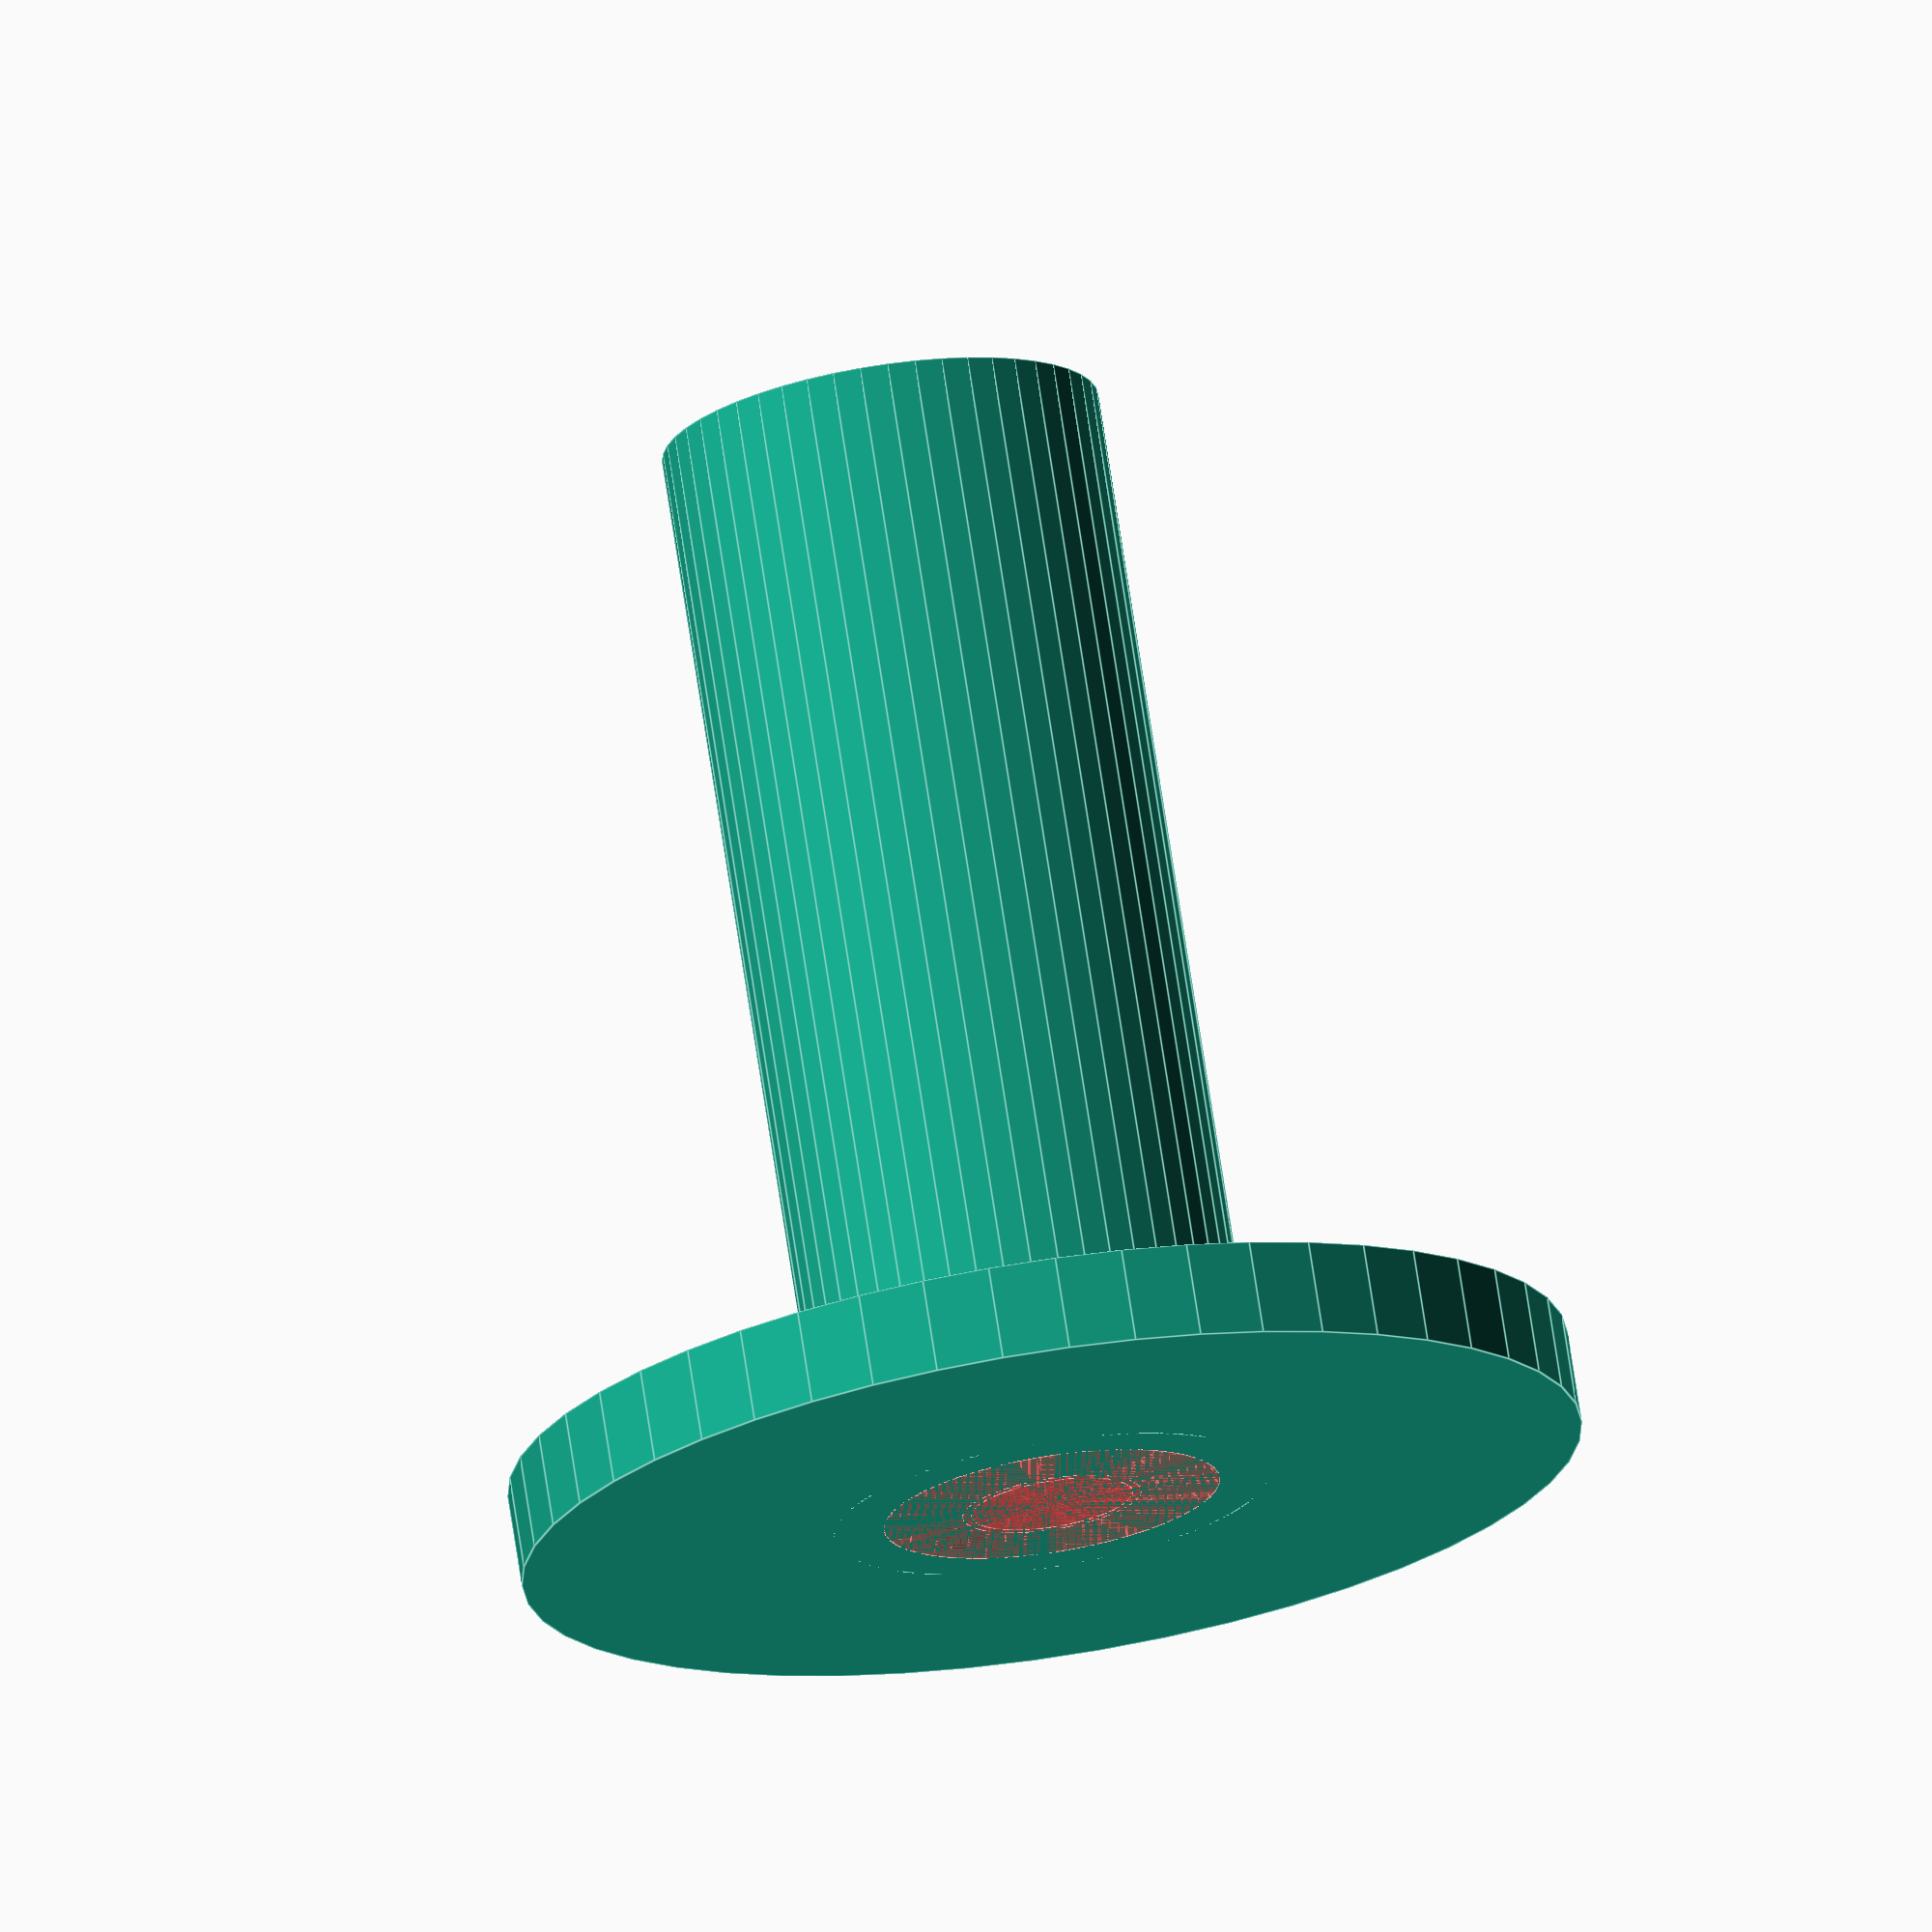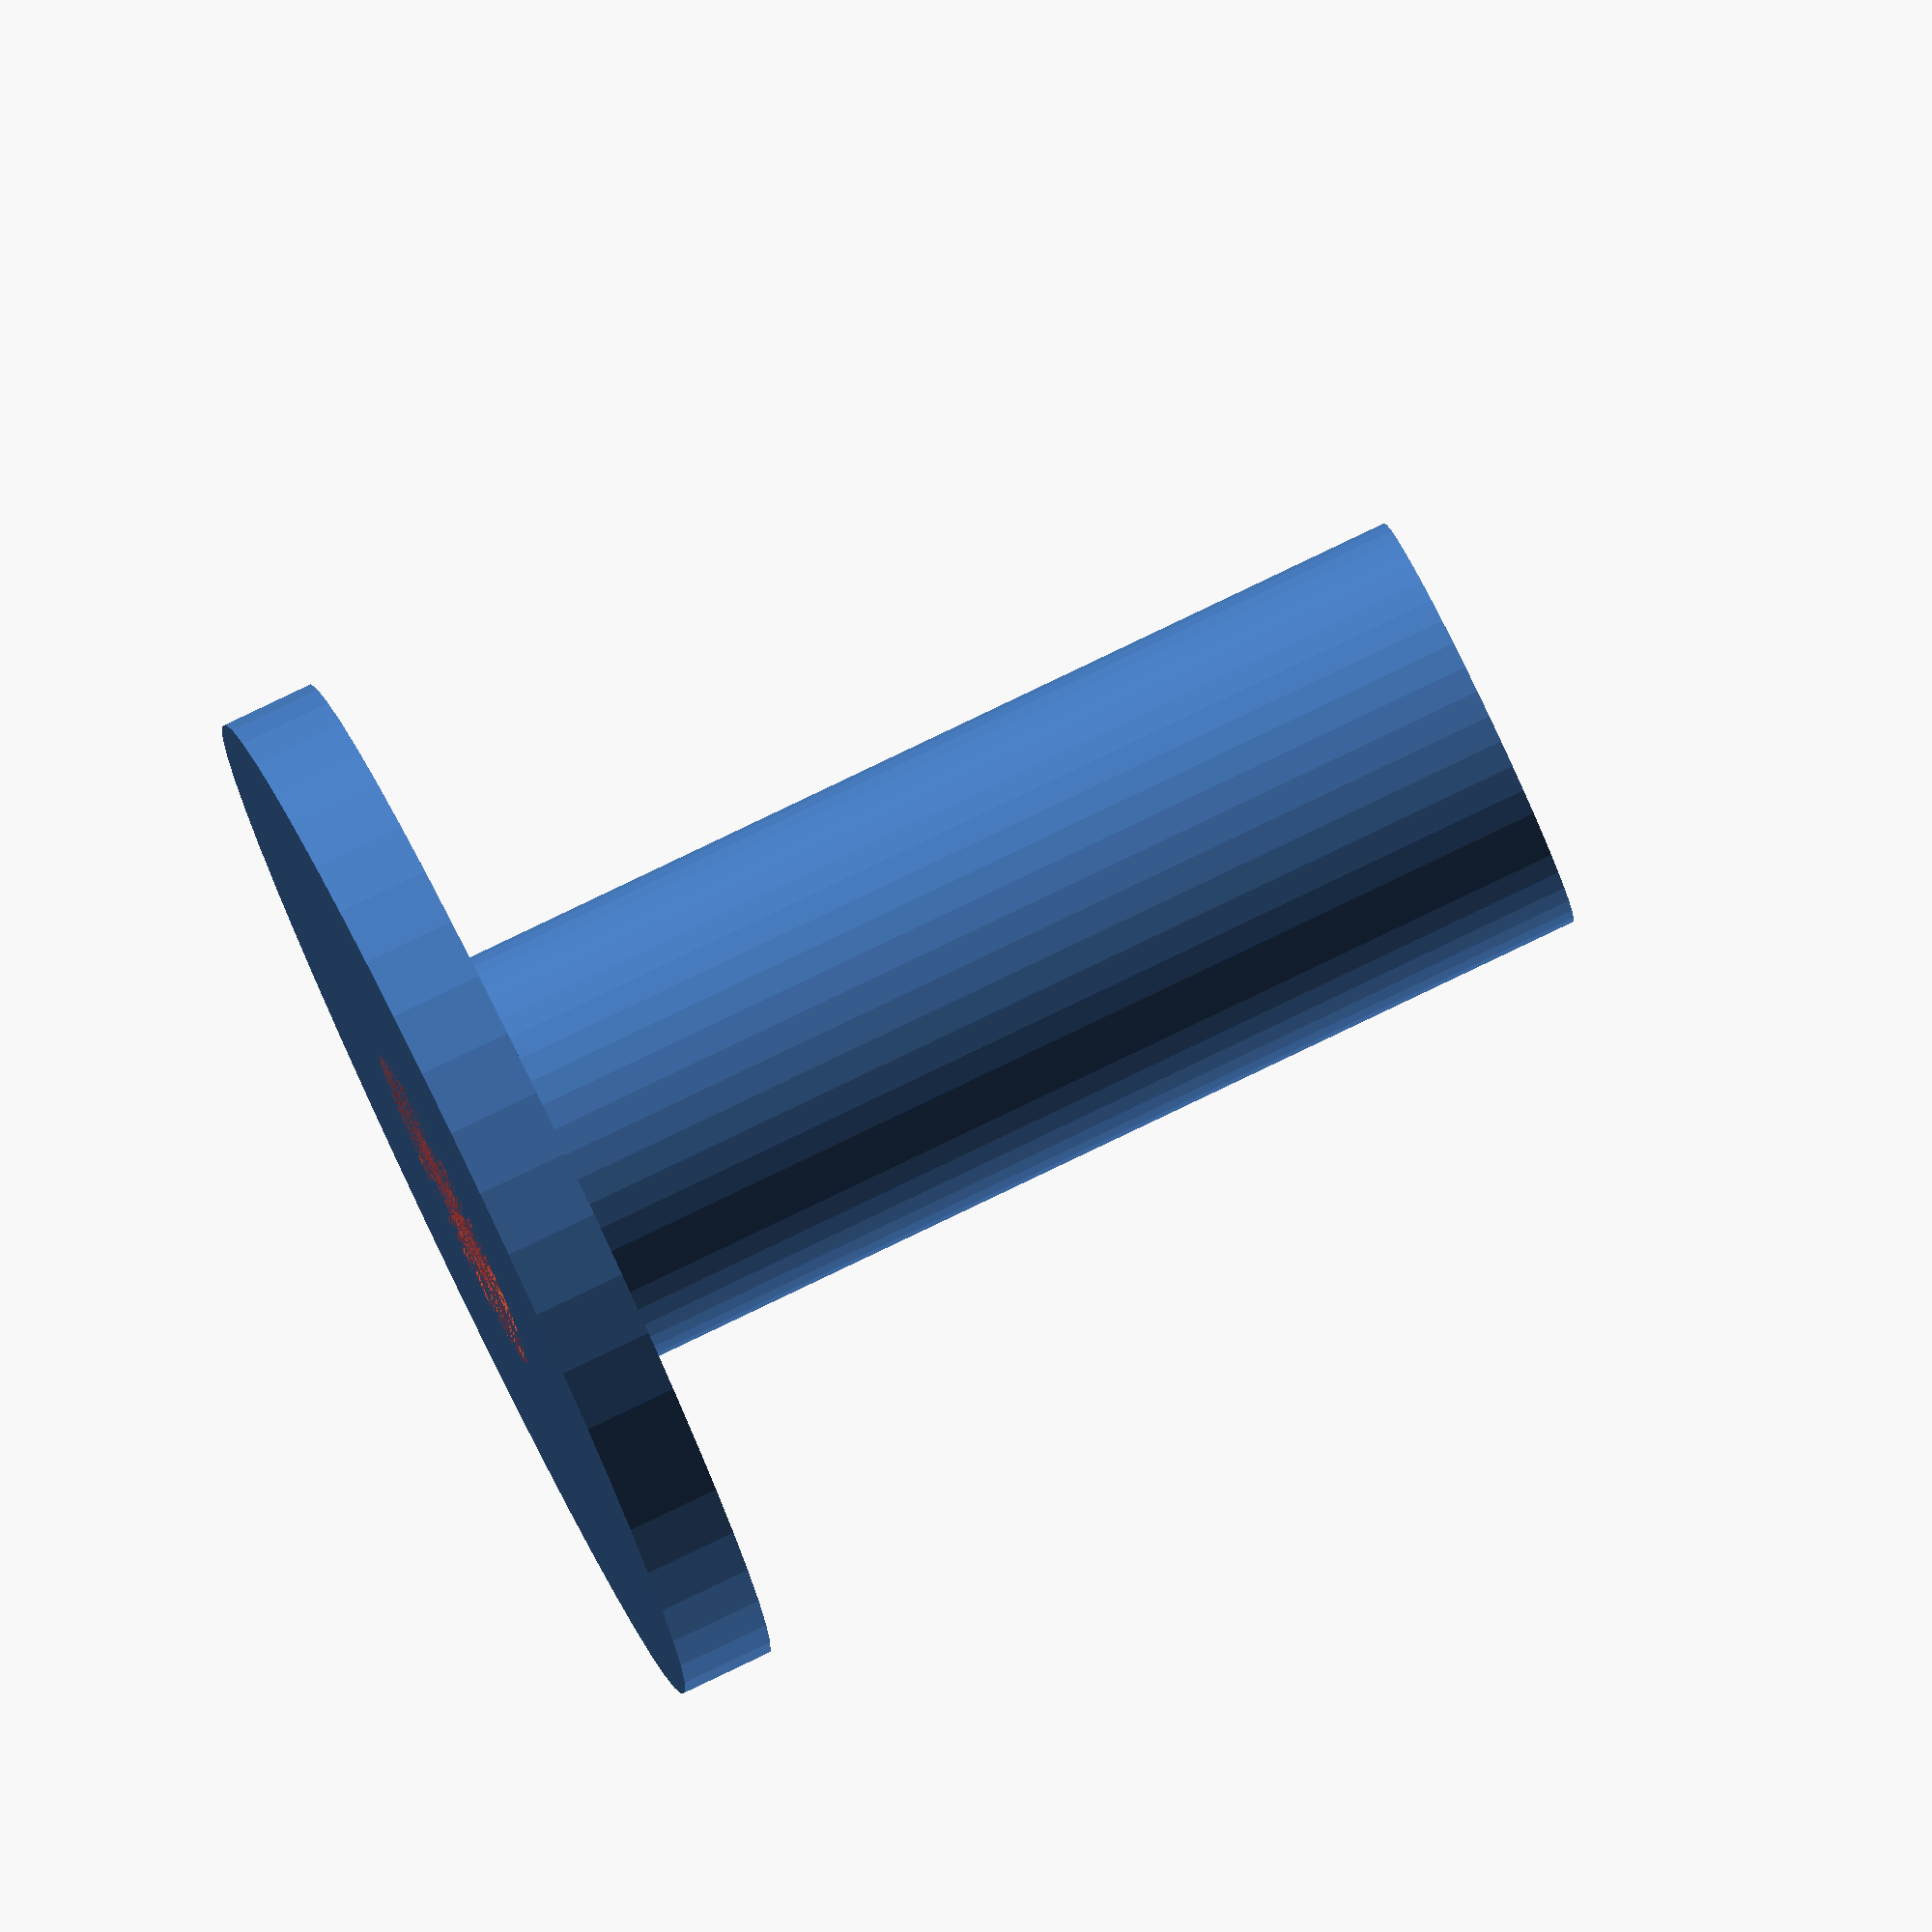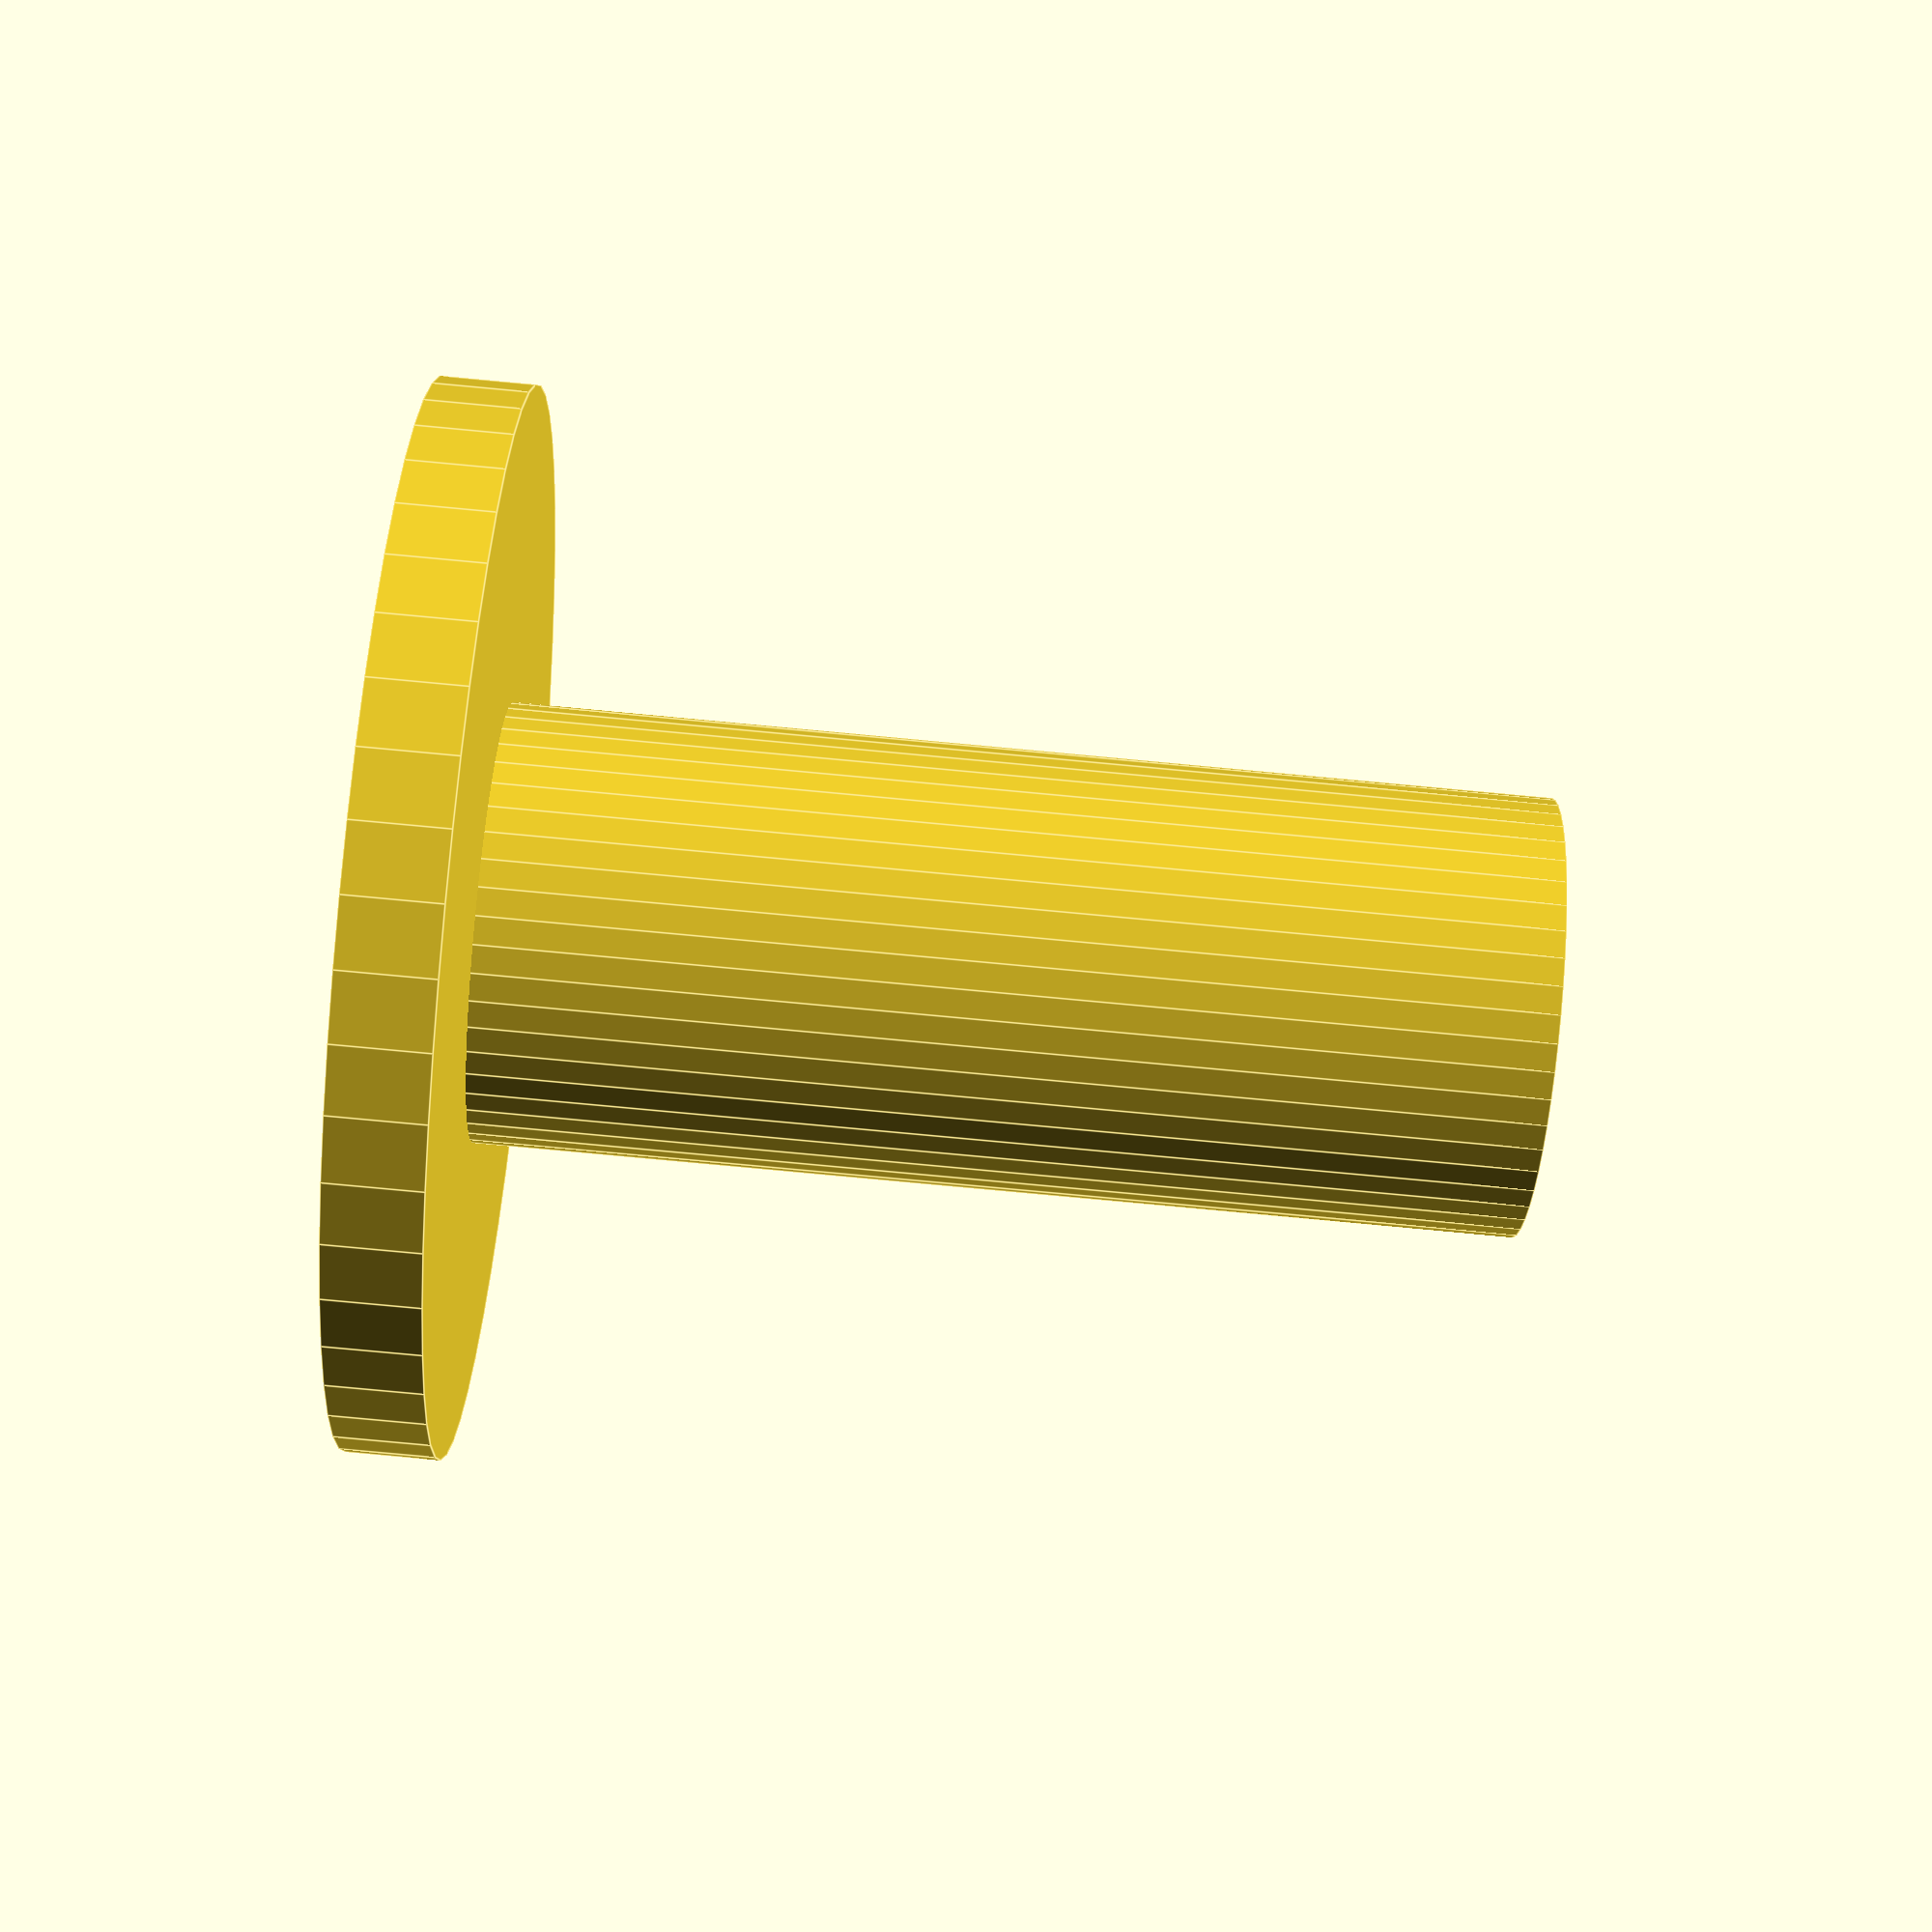
<openscad>
$fn = 50;


difference() {
	union() {
		translate(v = [0, 0, -36.0000000000]) {
			cylinder(h = 36, r = 7.0000000000);
		}
		translate(v = [0, 0, -3.0000000000]) {
			cylinder(h = 3, r = 17.0000000000);
		}
	}
	union() {
		translate(v = [0, 0, 0]) {
			rotate(a = [0, 0, 0]) {
				difference() {
					union() {
						#translate(v = [0, 0, -36.0000000000]) {
							cylinder(h = 36, r = 2.6000000000);
						}
						#translate(v = [0, 0, -3.9000000000]) {
							cylinder(h = 3.9000000000, r = 7.0000000000, r1 = 2.8750000000, r2 = 5.4000000000);
						}
						#translate(v = [0, 0, -36.0000000000]) {
							cylinder(h = 36, r = 2.8750000000);
						}
						#translate(v = [0, 0, -36.0000000000]) {
							cylinder(h = 36, r = 2.6000000000);
						}
					}
					union();
				}
			}
		}
	}
}
</openscad>
<views>
elev=286.7 azim=257.5 roll=351.3 proj=o view=edges
elev=277.6 azim=183.0 roll=64.4 proj=o view=wireframe
elev=80.9 azim=310.0 roll=84.7 proj=p view=edges
</views>
